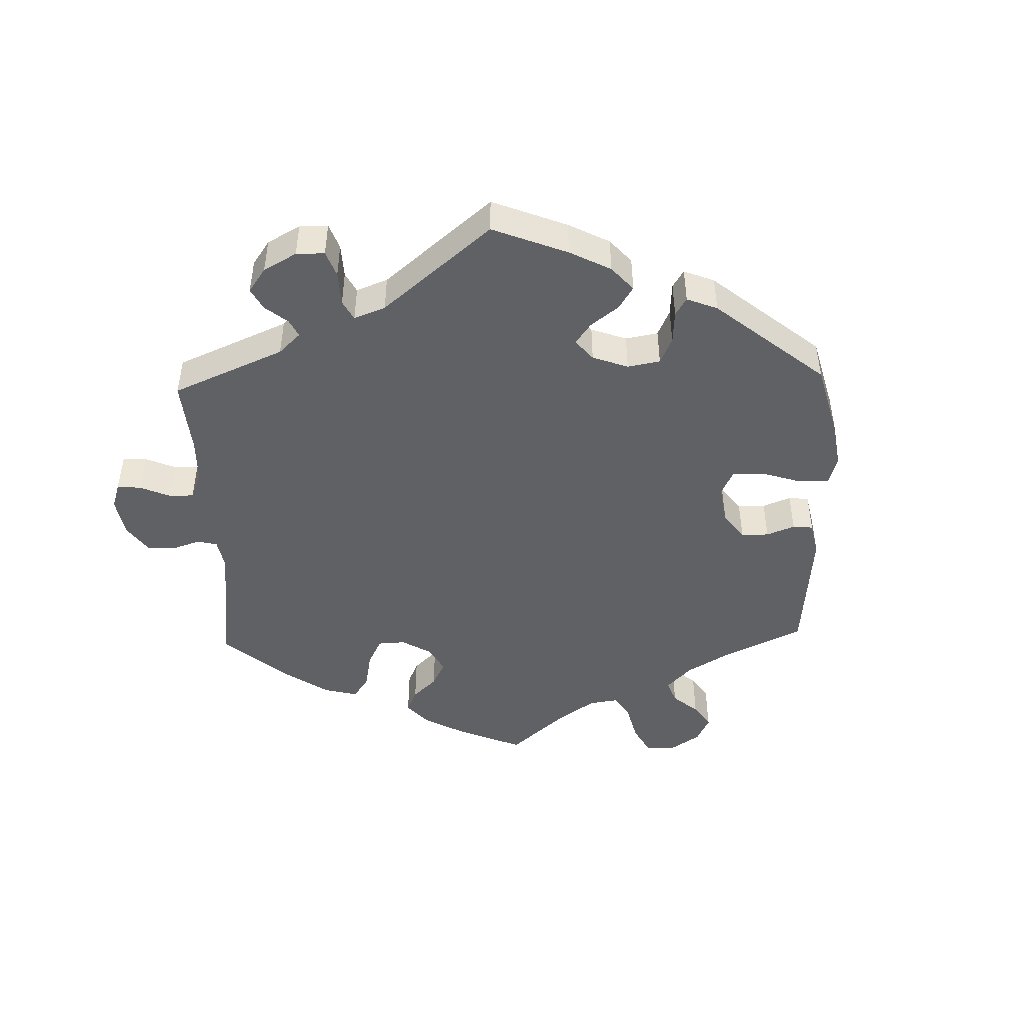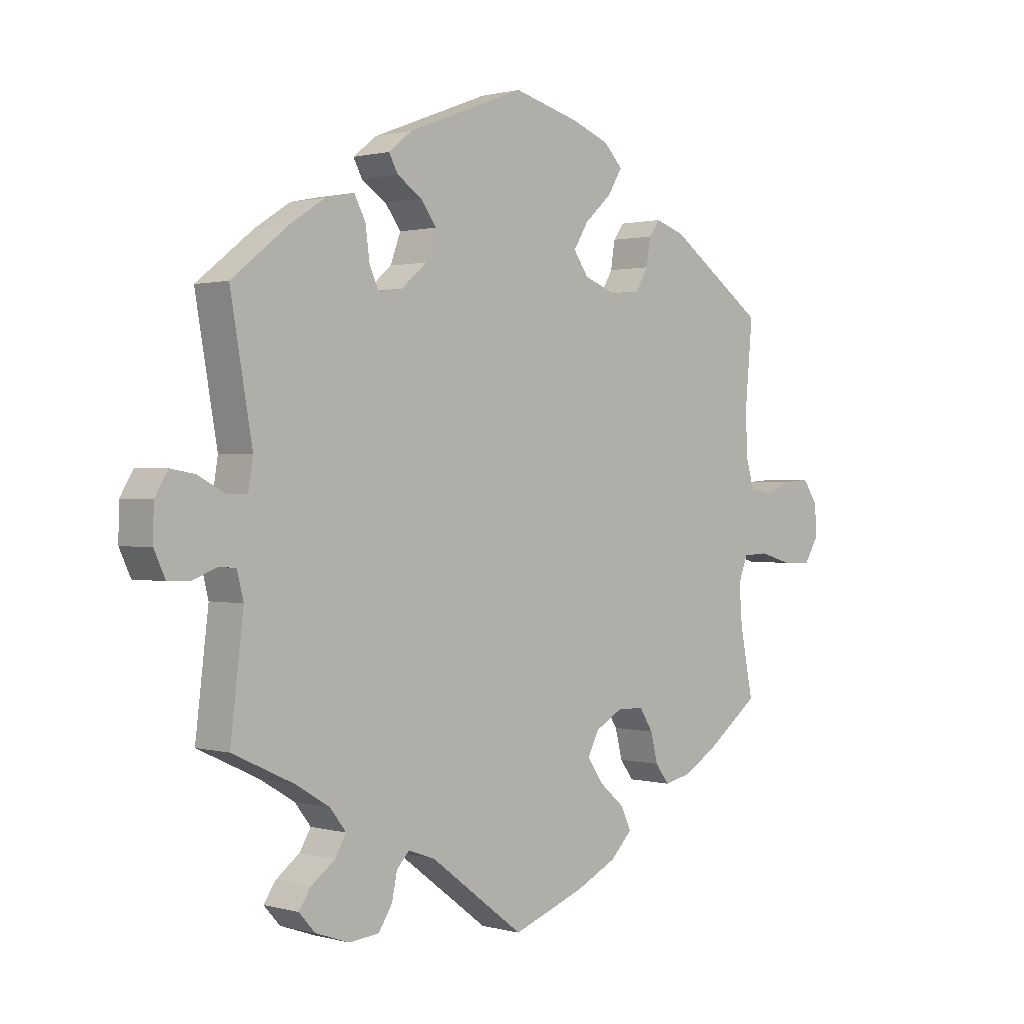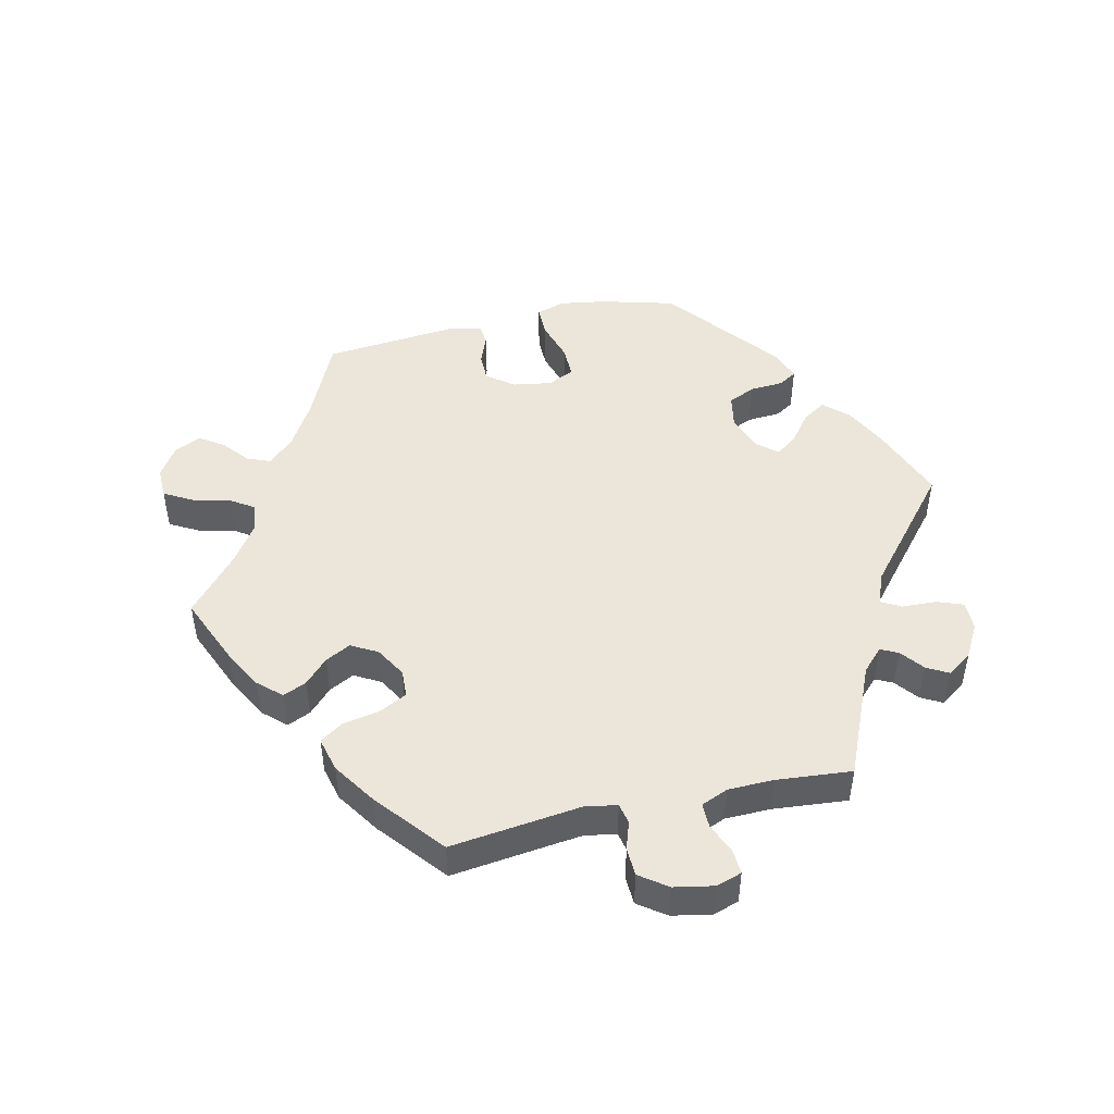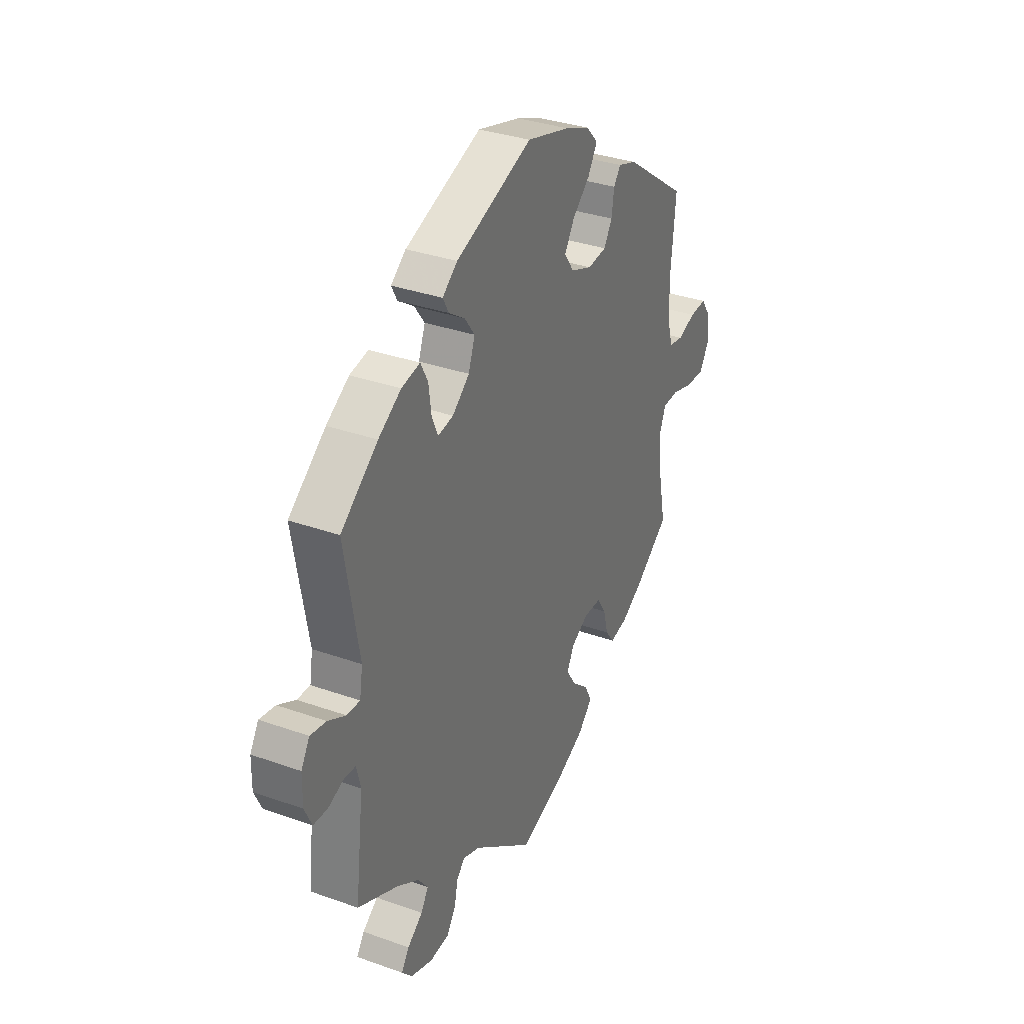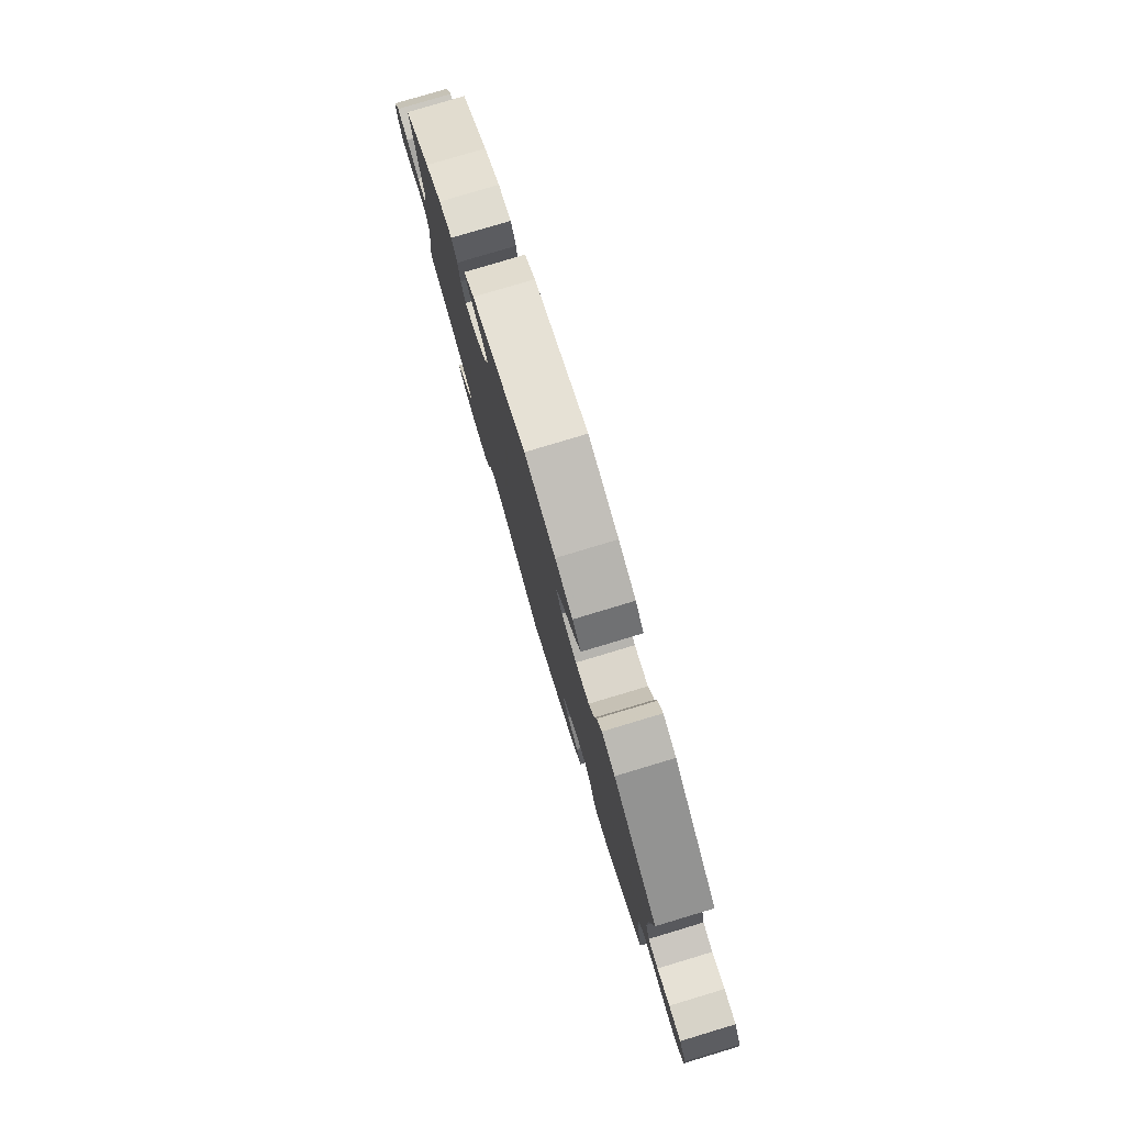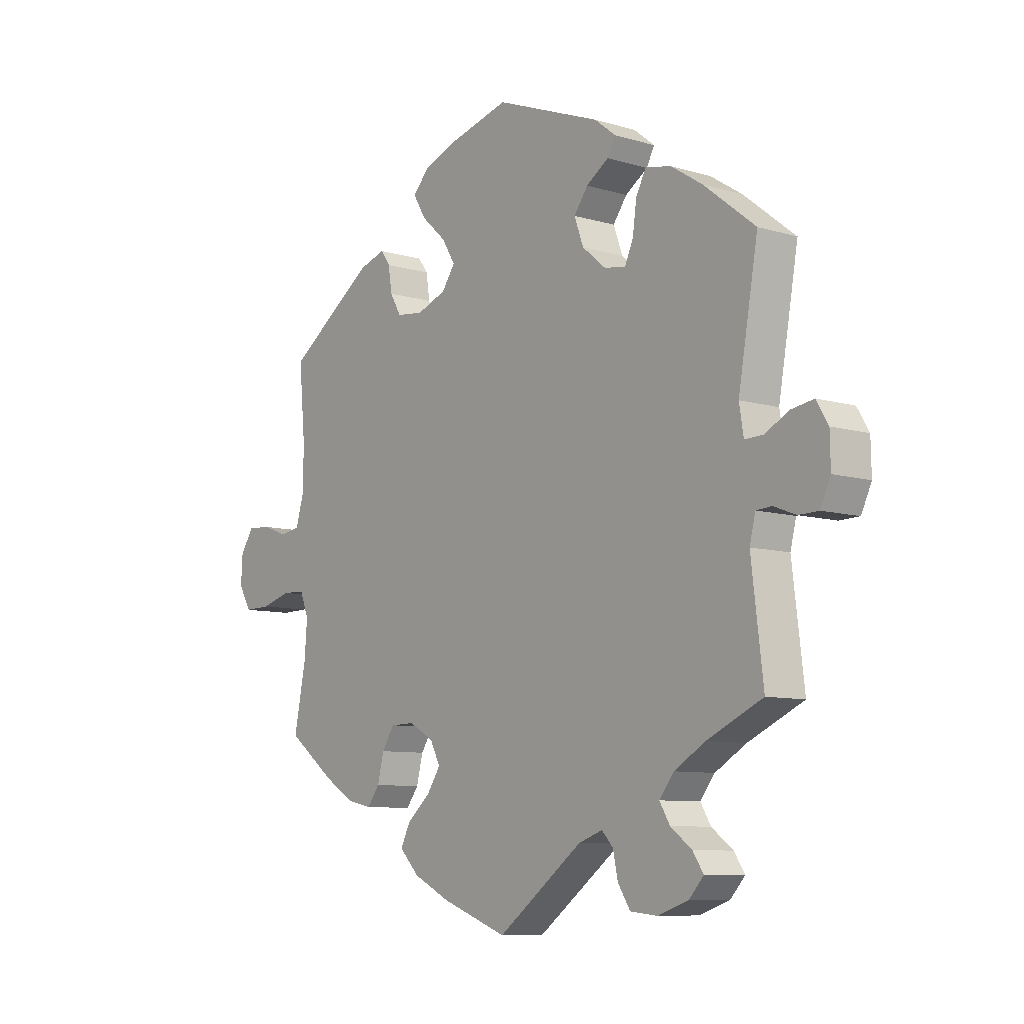
<metadata>
{"format":"obj","ext":"obj","renderer":"f3d","projection":"perspective","resolution":1024,"background":"white","views":[{"elev":-46.8,"azim":-58.1,"up":"+Y"},{"elev":0.9,"azim":-45.0,"up":"+Z"},{"elev":48.2,"azim":-162.7,"up":"+Y"},{"elev":33.4,"azim":-64.0,"up":"+Z"},{"elev":79.6,"azim":73.3,"up":"+Z"},{"elev":-8.7,"azim":-128.9,"up":"+Z"}]}
</metadata>
<code>
v -0.479 0.07 -0.106
v -0.49 0.07 -0.062
v -0.519 0.07 -0.06
v -0.56 0.07 -0.076
v -0.597 0.07 -0.075
v -0.616 0.07 -0.034
v -0.615 0.07 0.023
v -0.593 0.07 0.06
v -0.552 0.07 0.053
v -0.506 0.07 0.029
v -0.472 0.07 0.028
v -0.464 0.07 0.078
v -0.501 0.07 0.289
v -0.405 0.07 0.365
v -0.346 0.07 0.403
v -0.298 0.07 0.413
v -0.279 0.07 0.377
v -0.272 0.07 0.324
v -0.256 0.07 0.288
v -0.216 0.07 0.295
v -0.172 0.07 0.332
v -0.155 0.07 0.379
v -0.181 0.07 0.415
v -0.223 0.07 0.443
v -0.238 0.07 0.471
v -0.199 0.07 0.502
v 0 0.07 0.578
v 0.112 0.07 0.548
v 0.176 0.07 0.523
v 0.207 0.07 0.49
v 0.183 0.07 0.45
v 0.137 0.07 0.408
v 0.112 0.07 0.367
v 0.137 0.07 0.331
v 0.192 0.07 0.31
v 0.242 0.07 0.316
v 0.263 0.07 0.352
v 0.27 0.07 0.397
v 0.288 0.07 0.422
v 0.337 0.07 0.406
v 0.501 0.07 0.29
v 0.489 0.07 0.159
v 0.49 0.07 0.082
v 0.505 0.07 0.03
v 0.542 0.07 0.024
v 0.589 0.07 0.041
v 0.633 0.07 0.044
v 0.658 0.07 0.007
v 0.661 0.07 -0.045
v 0.637 0.07 -0.085
v 0.588 0.07 -0.084
v 0.532 0.07 -0.068
v 0.49 0.07 -0.07
v 0.474 0.07 -0.111
v 0.479 0.07 -0.177
v 0.501 0.07 -0.288
v 0.411 0.07 -0.356
v 0.355 0.07 -0.39
v 0.309 0.07 -0.4
v 0.286 0.07 -0.369
v 0.274 0.07 -0.321
v 0.251 0.07 -0.285
v 0.206 0.07 -0.284
v 0.16 0.07 -0.31
v 0.141 0.07 -0.347
v 0.167 0.07 -0.386
v 0.21 0.07 -0.423
v 0.228 0.07 -0.46
v 0.191 0.07 -0.498
v 0.122 0.07 -0.532
v 0 0.07 -0.577
v -0.159 0.07 -0.457
v -0.204 0.07 -0.441
v -0.225 0.07 -0.464
v -0.234 0.07 -0.507
v -0.257 0.07 -0.543
v -0.308 0.07 -0.548
v -0.365 0.07 -0.528
v -0.392 0.07 -0.498
v -0.372 0.07 -0.468
v -0.332 0.07 -0.438
v -0.313 0.07 -0.406
v -0.34 0.07 -0.371
v -0.398 0.07 -0.336
v -0.501 0.07 -0.288
v -0.479 0 -0.106
v -0.49 0 -0.062
v -0.519 0 -0.06
v -0.56 0 -0.076
v -0.597 0 -0.075
v -0.616 0 -0.034
v -0.615 0 0.023
v -0.593 0 0.06
v -0.552 0 0.053
v -0.506 0 0.029
v -0.472 0 0.028
v -0.464 0 0.078
v -0.501 0 0.289
v -0.405 0 0.365
v -0.346 0 0.403
v -0.298 0 0.413
v -0.279 0 0.377
v -0.272 0 0.324
v -0.256 0 0.288
v -0.216 0 0.295
v -0.172 0 0.332
v -0.155 0 0.379
v -0.181 0 0.415
v -0.223 0 0.443
v -0.238 0 0.471
v -0.199 0 0.502
v 0 0 0.578
v 0.112 0 0.548
v 0.176 0 0.523
v 0.207 0 0.49
v 0.183 0 0.45
v 0.137 0 0.408
v 0.112 0 0.367
v 0.137 0 0.331
v 0.192 0 0.31
v 0.242 0 0.316
v 0.263 0 0.352
v 0.27 0 0.397
v 0.288 0 0.422
v 0.337 0 0.406
v 0.501 0 0.29
v 0.489 0 0.159
v 0.49 0 0.082
v 0.505 0 0.03
v 0.542 0 0.024
v 0.589 0 0.041
v 0.633 0 0.044
v 0.658 0 0.007
v 0.661 0 -0.045
v 0.637 0 -0.085
v 0.588 0 -0.084
v 0.532 0 -0.068
v 0.49 0 -0.07
v 0.474 0 -0.111
v 0.479 0 -0.177
v 0.501 0 -0.288
v 0.411 0 -0.356
v 0.355 0 -0.39
v 0.309 0 -0.4
v 0.286 0 -0.369
v 0.274 0 -0.321
v 0.251 0 -0.285
v 0.206 0 -0.284
v 0.16 0 -0.31
v 0.141 0 -0.347
v 0.167 0 -0.386
v 0.21 0 -0.423
v 0.228 0 -0.46
v 0.191 0 -0.498
v 0.122 0 -0.532
v 0 0 -0.577
v -0.159 0 -0.457
v -0.204 0 -0.441
v -0.225 0 -0.464
v -0.234 0 -0.507
v -0.257 0 -0.543
v -0.308 0 -0.548
v -0.365 0 -0.528
v -0.392 0 -0.498
v -0.372 0 -0.468
v -0.332 0 -0.438
v -0.313 0 -0.406
v -0.34 0 -0.371
v -0.398 0 -0.336
v -0.501 0 -0.288
f 84 85 1
f 83 84 1 2
f 82 83 2
f 78 79 80 81
f 78 81 82
f 77 78 82
f 74 75 76 77
f 73 74 77 82
f 69 70 71 72
f 69 72 73
f 66 67 68 69
f 65 66 69 73
f 64 65 73 82
f 58 59 60 61
f 58 61 62
f 55 56 57 58
f 54 55 58 62
f 53 54 62 63
f 49 50 51 52
f 49 52 53
f 48 49 53
f 45 46 47 48
f 45 48 53
f 44 45 53 63
f 39 40 41 42
f 37 38 39 42
f 36 37 42 43
f 35 36 43 44
f 29 30 31 32
f 29 32 33
f 28 29 33
f 27 28 33
f 26 27 33
f 23 24 25 26
f 22 23 26 33
f 21 22 33 34
f 15 16 17 18
f 15 18 19
f 12 13 14 15
f 11 12 15 19
f 7 8 9 10
f 7 10 11
f 6 7 11
f 3 4 5 6
f 2 3 6 11
f 20 21 34 35
f 44 63 64 82
f 20 35 44 82
f 19 20 82
f 2 11 19 82
f 86 170 169
f 87 86 169 168
f 87 168 167
f 166 165 164 163
f 167 166 163
f 167 163 162
f 162 161 160 159
f 167 162 159 158
f 157 156 155 154
f 158 157 154
f 154 153 152 151
f 158 154 151 150
f 167 158 150 149
f 146 145 144 143
f 147 146 143
f 143 142 141 140
f 147 143 140 139
f 148 147 139 138
f 137 136 135 134
f 138 137 134
f 138 134 133
f 133 132 131 130
f 138 133 130
f 148 138 130 129
f 127 126 125 124
f 127 124 123 122
f 128 127 122 121
f 129 128 121 120
f 117 116 115 114
f 118 117 114
f 118 114 113
f 118 113 112
f 118 112 111
f 111 110 109 108
f 118 111 108 107
f 119 118 107 106
f 103 102 101 100
f 104 103 100
f 100 99 98 97
f 104 100 97 96
f 95 94 93 92
f 96 95 92
f 96 92 91
f 91 90 89 88
f 96 91 88 87
f 120 119 106 105
f 167 149 148 129
f 167 129 120 105
f 167 105 104
f 167 104 96 87
f 1 86 87 2
f 2 87 88 3
f 3 88 89 4
f 4 89 90 5
f 5 90 91 6
f 6 91 92 7
f 7 92 93 8
f 8 93 94 9
f 9 94 95 10
f 10 95 96 11
f 11 96 97 12
f 12 97 98 13
f 13 98 99 14
f 14 99 100 15
f 15 100 101 16
f 16 101 102 17
f 17 102 103 18
f 18 103 104 19
f 19 104 105 20
f 20 105 106 21
f 21 106 107 22
f 22 107 108 23
f 23 108 109 24
f 24 109 110 25
f 25 110 111 26
f 26 111 112 27
f 27 112 113 28
f 28 113 114 29
f 29 114 115 30
f 30 115 116 31
f 31 116 117 32
f 32 117 118 33
f 33 118 119 34
f 34 119 120 35
f 35 120 121 36
f 36 121 122 37
f 37 122 123 38
f 38 123 124 39
f 39 124 125 40
f 40 125 126 41
f 41 126 127 42
f 42 127 128 43
f 43 128 129 44
f 44 129 130 45
f 45 130 131 46
f 46 131 132 47
f 47 132 133 48
f 48 133 134 49
f 49 134 135 50
f 50 135 136 51
f 51 136 137 52
f 52 137 138 53
f 53 138 139 54
f 54 139 140 55
f 55 140 141 56
f 56 141 142 57
f 57 142 143 58
f 58 143 144 59
f 59 144 145 60
f 60 145 146 61
f 61 146 147 62
f 62 147 148 63
f 63 148 149 64
f 64 149 150 65
f 65 150 151 66
f 66 151 152 67
f 67 152 153 68
f 68 153 154 69
f 69 154 155 70
f 70 155 156 71
f 71 156 157 72
f 72 157 158 73
f 73 158 159 74
f 74 159 160 75
f 75 160 161 76
f 76 161 162 77
f 77 162 163 78
f 78 163 164 79
f 79 164 165 80
f 80 165 166 81
f 81 166 167 82
f 82 167 168 83
f 83 168 169 84
f 84 169 170 85
f 85 170 86 1

</code>
